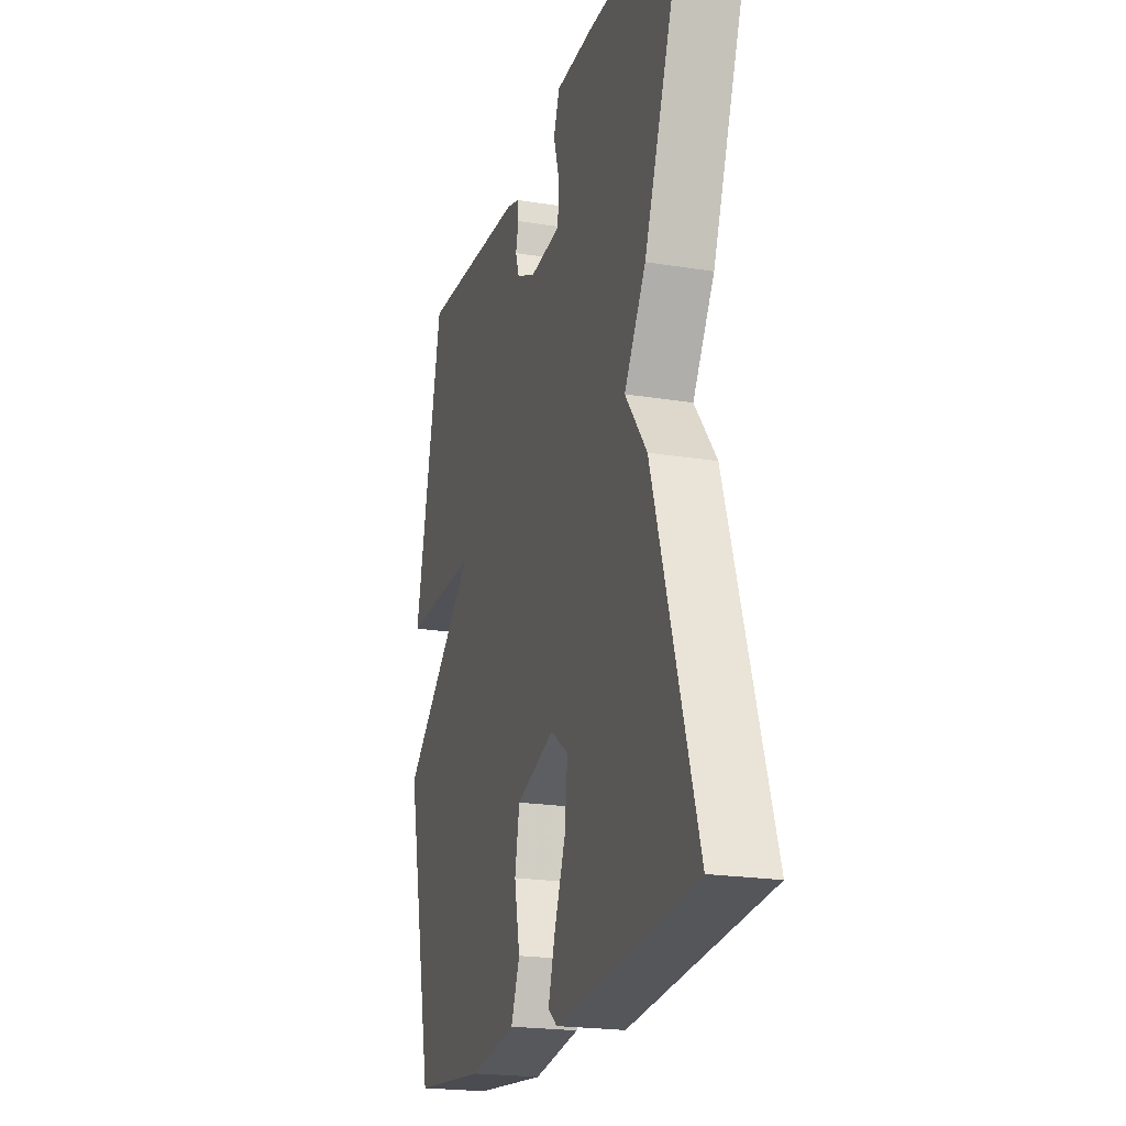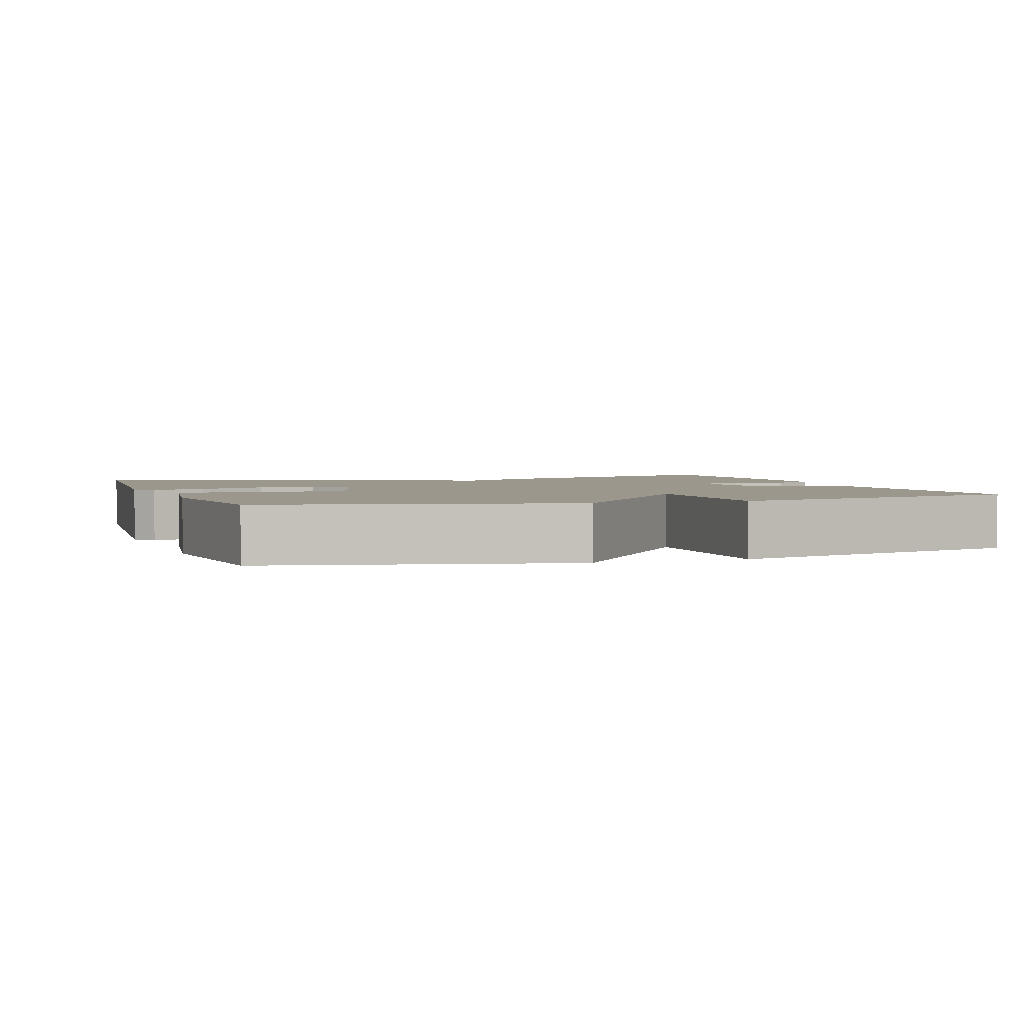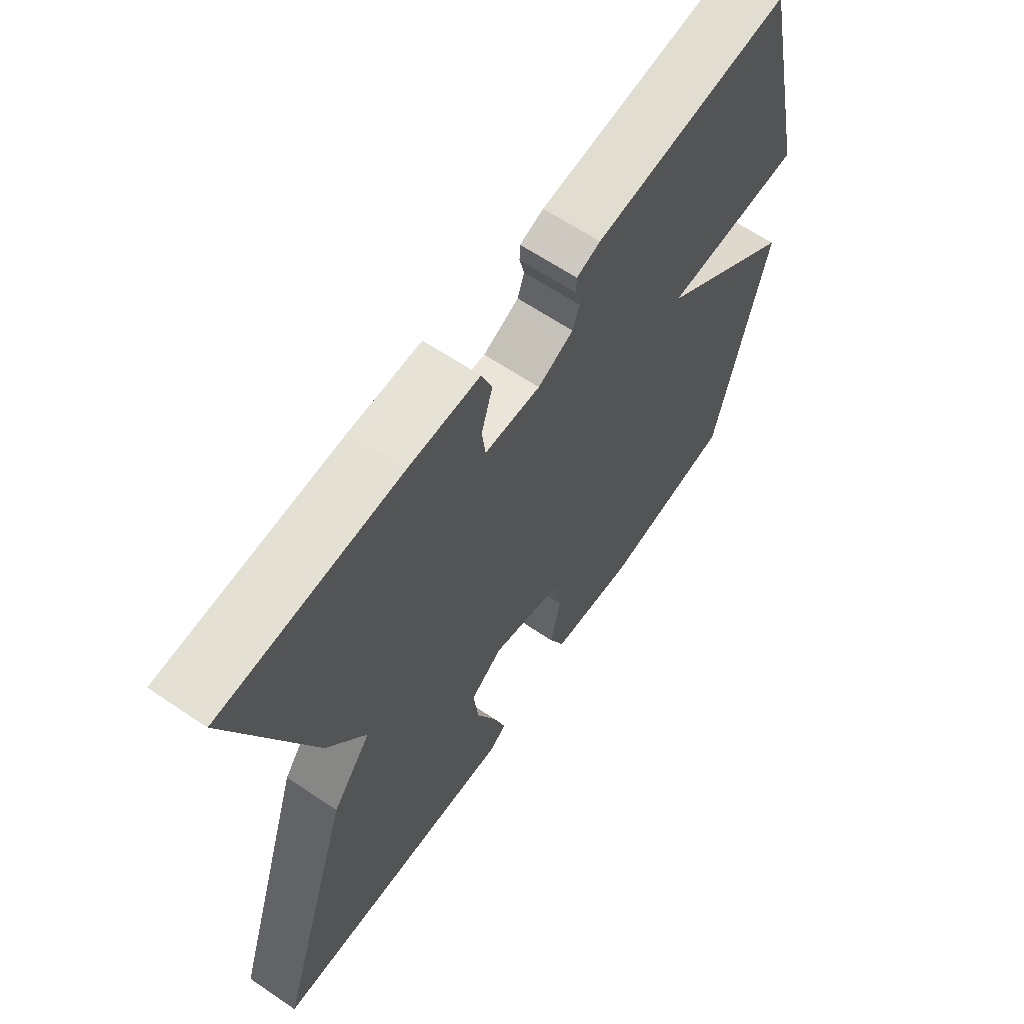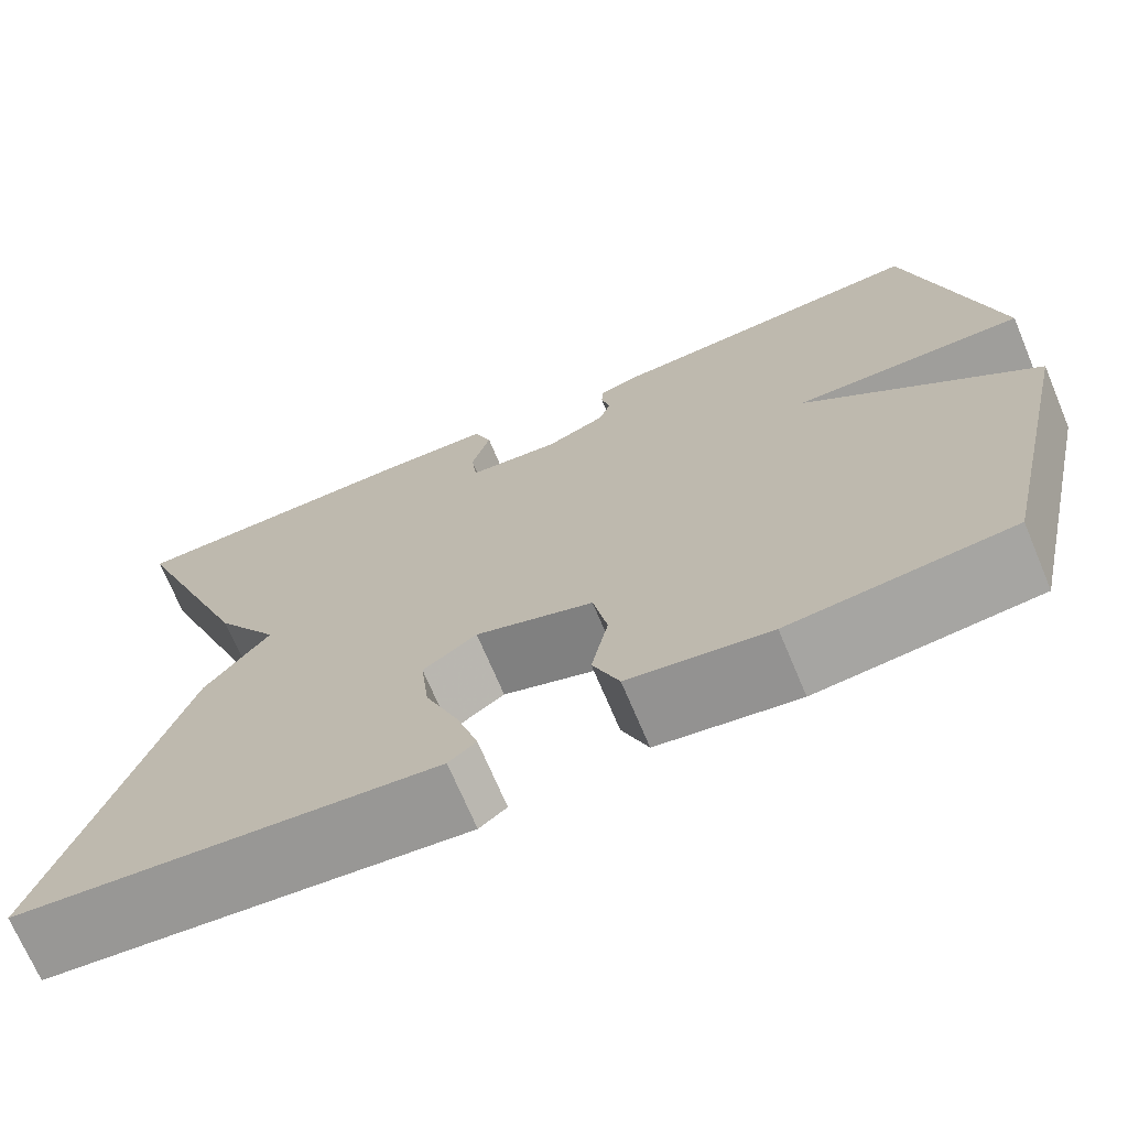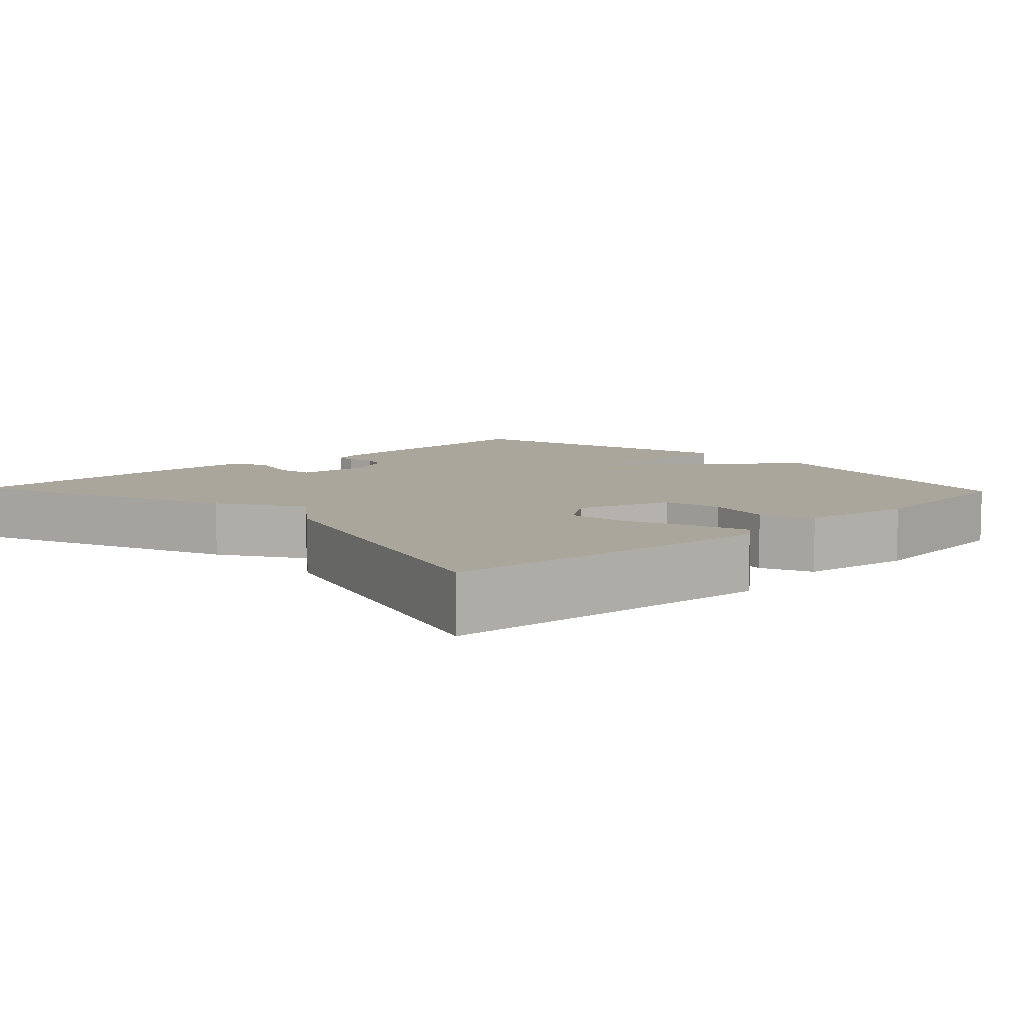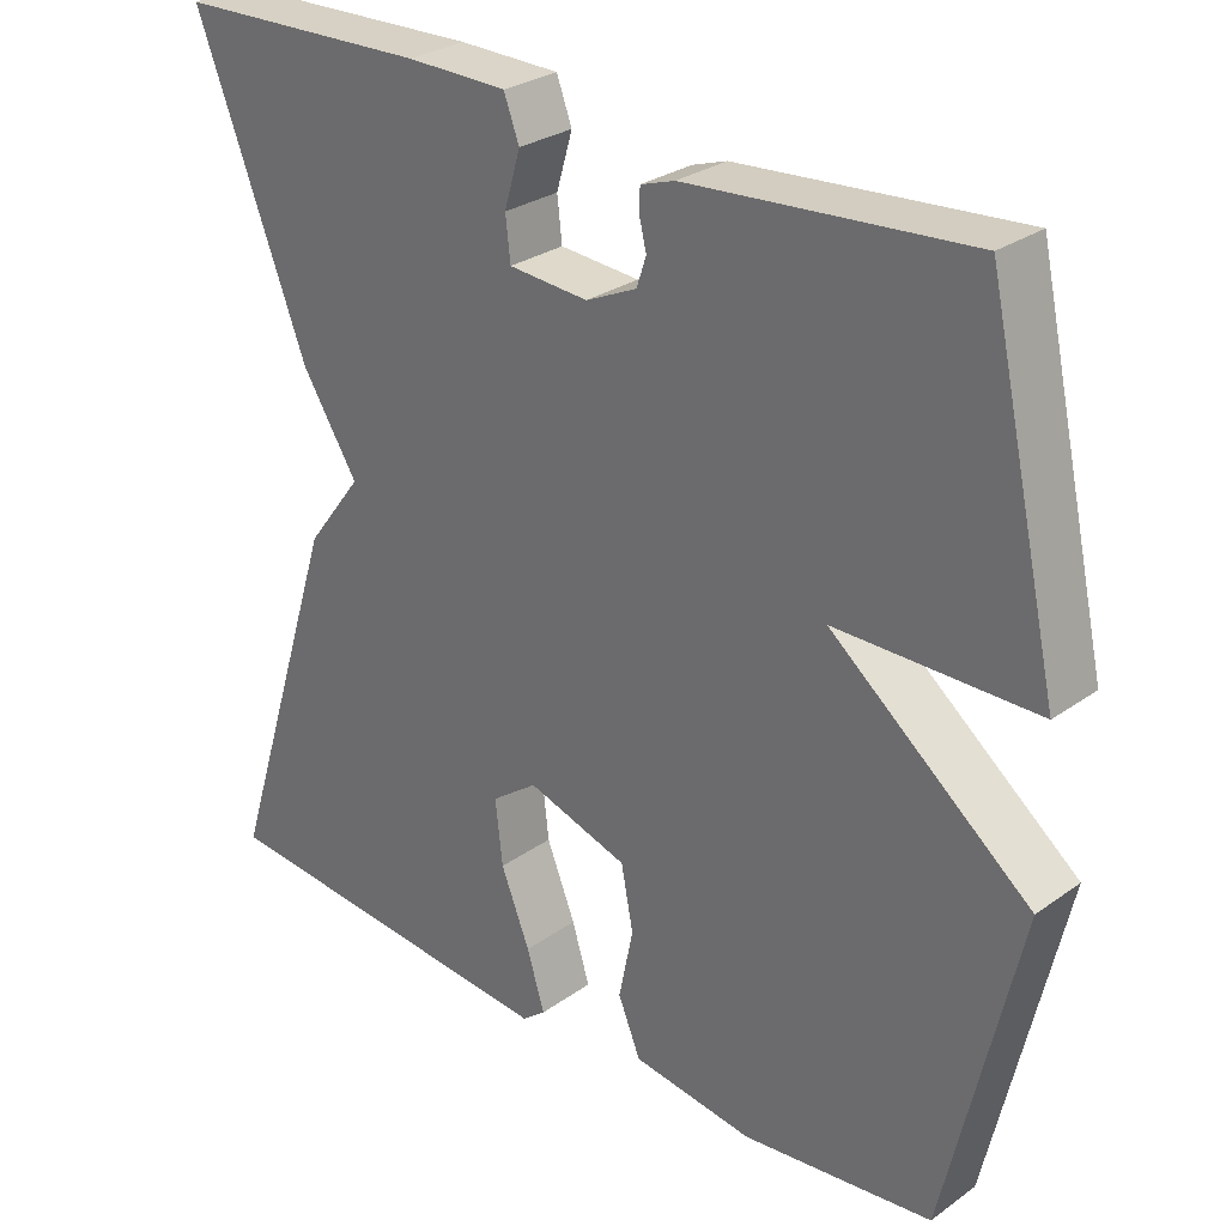
<metadata>
{"format":"obj","ext":"obj","renderer":"f3d","projection":"perspective","resolution":1024,"background":"white","views":[{"elev":-21.4,"azim":73.9,"up":"+Z"},{"elev":2.6,"azim":-109.0,"up":"+Y"},{"elev":64.0,"azim":124.3,"up":"+Z"},{"elev":-70.8,"azim":-157.2,"up":"+Z"},{"elev":7.9,"azim":136.5,"up":"+Y"},{"elev":28.4,"azim":-136.8,"up":"+Z"}]}
</metadata>
<code>
v 0.5 0.07 0.5
v 0.361 0.07 0.14
v 0.292 0.07 0.031
v 0.361 0.07 -0.06
v 0.5 0.07 -0.5
v 0.054 0.07 -0.538
v 0.025 0.07 -0.515
v 0.047 0.07 -0.443
v 0.083 0.07 -0.353
v 0.092 0.07 -0.273
v 0.035 0.07 -0.232
v -0.09 0.07 -0.272
v -0.105 0.07 -0.35
v -0.087 0.07 -0.437
v -0.115 0.07 -0.505
v -0.265 0.07 -0.526
v -0.5 0.07 -0.5
v -0.59 0.07 -0.102
v -0.343 0.07 0.098
v -0.59 0.07 0.098
v -0.5 0.07 0.5
v -0.153 0.07 0.473
v -0.111 0.07 0.459
v -0.11 0.07 0.431
v -0.119 0.07 0.394
v -0.107 0.07 0.358
v -0.044 0.07 0.329
v 0.055 0.07 0.336
v 0.061 0.07 0.389
v 0.041 0.07 0.457
v 0.06 0.07 0.508
v 0.185 0.07 0.51
v 0.5 0 0.5
v 0.361 0 0.14
v 0.292 0 0.031
v 0.361 0 -0.06
v 0.5 0 -0.5
v 0.054 0 -0.538
v 0.025 0 -0.515
v 0.047 0 -0.443
v 0.083 0 -0.353
v 0.092 0 -0.273
v 0.035 0 -0.232
v -0.09 0 -0.272
v -0.105 0 -0.35
v -0.087 0 -0.437
v -0.115 0 -0.505
v -0.265 0 -0.526
v -0.5 0 -0.5
v -0.59 0 -0.102
v -0.343 0 0.098
v -0.59 0 0.098
v -0.5 0 0.5
v -0.153 0 0.473
v -0.111 0 0.459
v -0.11 0 0.431
v -0.119 0 0.394
v -0.107 0 0.358
v -0.044 0 0.329
v 0.055 0 0.336
v 0.061 0 0.389
v 0.041 0 0.457
v 0.06 0 0.508
v 0.185 0 0.51
f 1 2 3
f 32 1 3
f 31 32 3
f 30 31 3
f 29 30 3
f 28 29 3
f 3 4 5
f 28 3 5
f 27 28 5
f 26 27 5
f 23 24 25
f 22 23 25
f 21 22 25
f 20 21 25
f 19 20 25
f 19 25 26
f 17 18 19
f 16 17 19
f 15 16 19
f 14 15 19
f 13 14 19
f 12 13 19 26
f 11 12 26
f 10 11 26 5
f 7 8 9
f 6 7 9
f 5 6 9
f 5 9 10
f 35 34 33
f 35 33 64
f 35 64 63
f 35 63 62
f 35 62 61
f 35 61 60
f 37 36 35
f 37 35 60
f 37 60 59
f 37 59 58
f 57 56 55
f 57 55 54
f 57 54 53
f 57 53 52
f 57 52 51
f 58 57 51
f 51 50 49
f 51 49 48
f 51 48 47
f 51 47 46
f 51 46 45
f 58 51 45 44
f 58 44 43
f 37 58 43 42
f 41 40 39
f 41 39 38
f 41 38 37
f 42 41 37
f 1 33 34 2
f 2 34 35 3
f 3 35 36 4
f 4 36 37 5
f 5 37 38 6
f 6 38 39 7
f 7 39 40 8
f 8 40 41 9
f 9 41 42 10
f 10 42 43 11
f 11 43 44 12
f 12 44 45 13
f 13 45 46 14
f 14 46 47 15
f 15 47 48 16
f 16 48 49 17
f 17 49 50 18
f 18 50 51 19
f 19 51 52 20
f 20 52 53 21
f 21 53 54 22
f 22 54 55 23
f 23 55 56 24
f 24 56 57 25
f 25 57 58 26
f 26 58 59 27
f 27 59 60 28
f 28 60 61 29
f 29 61 62 30
f 30 62 63 31
f 31 63 64 32
f 32 64 33 1

</code>
